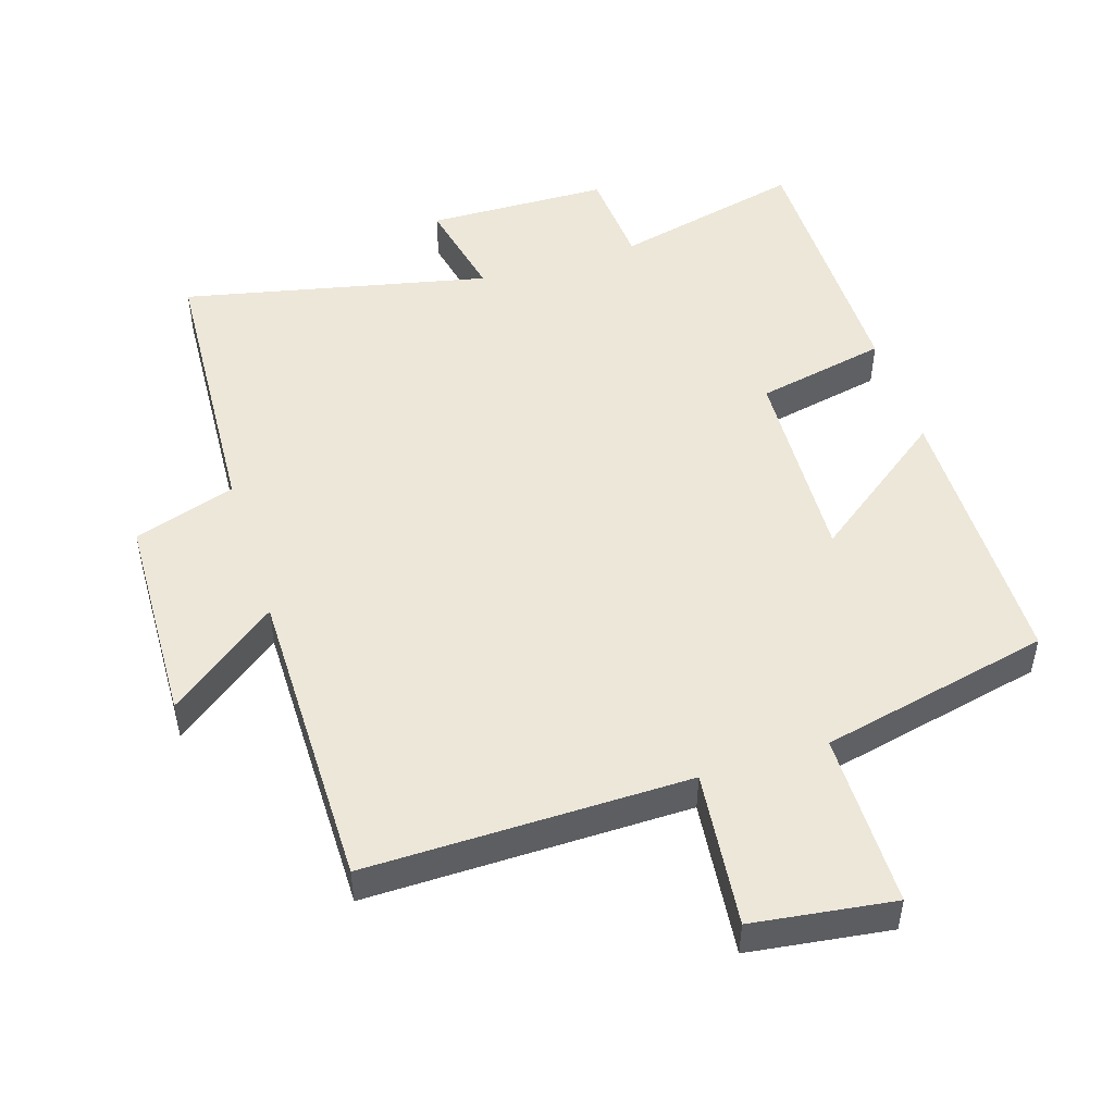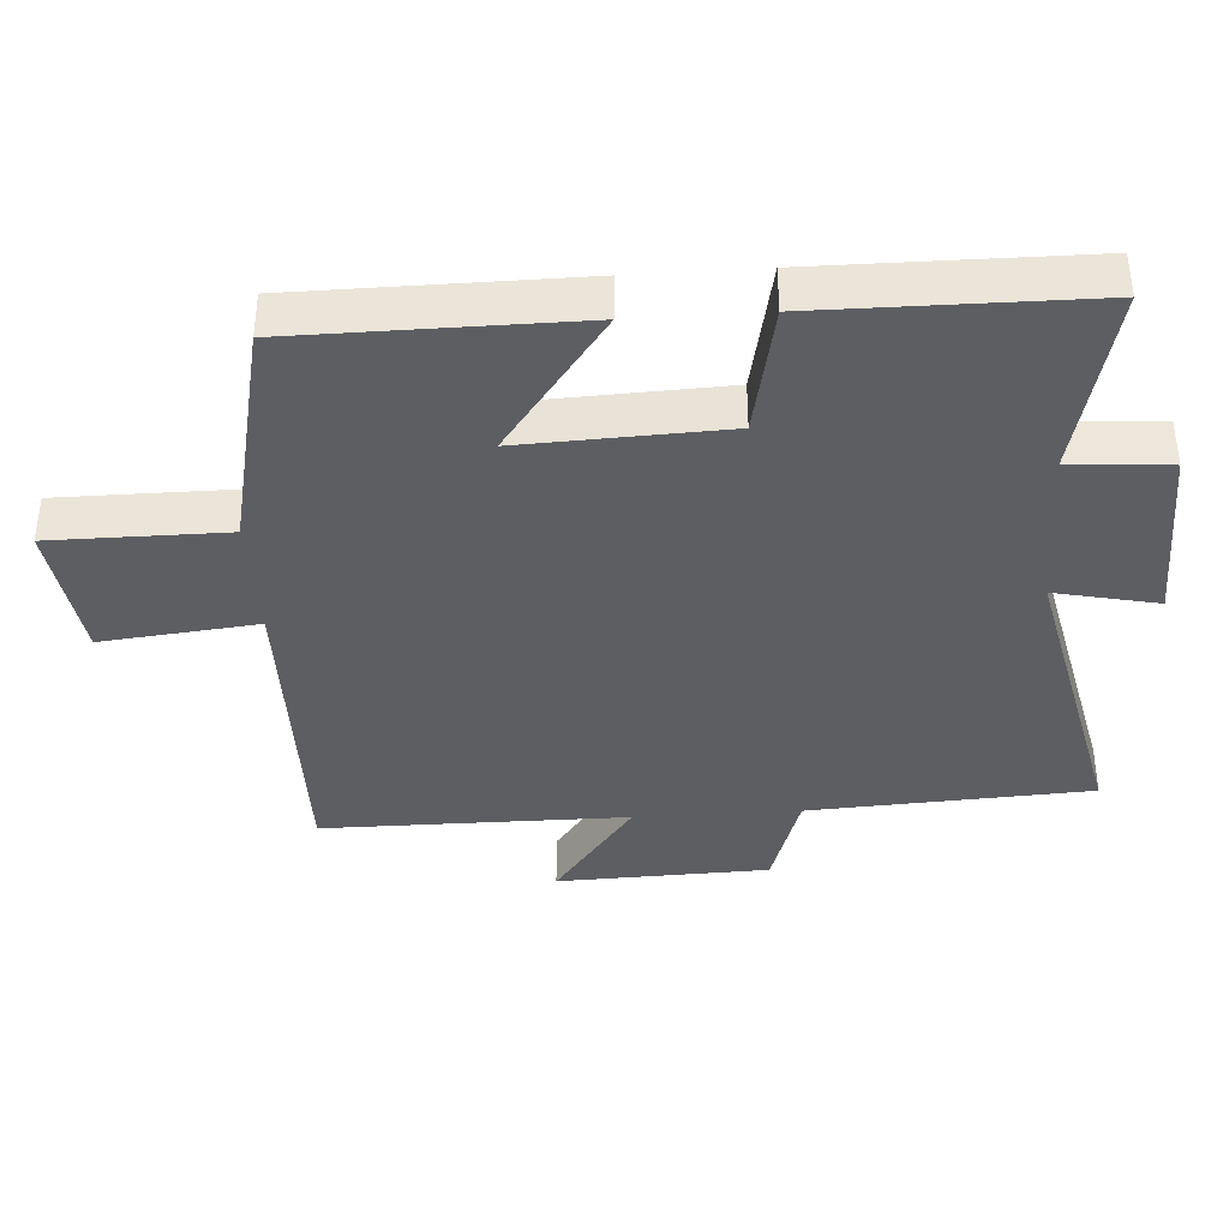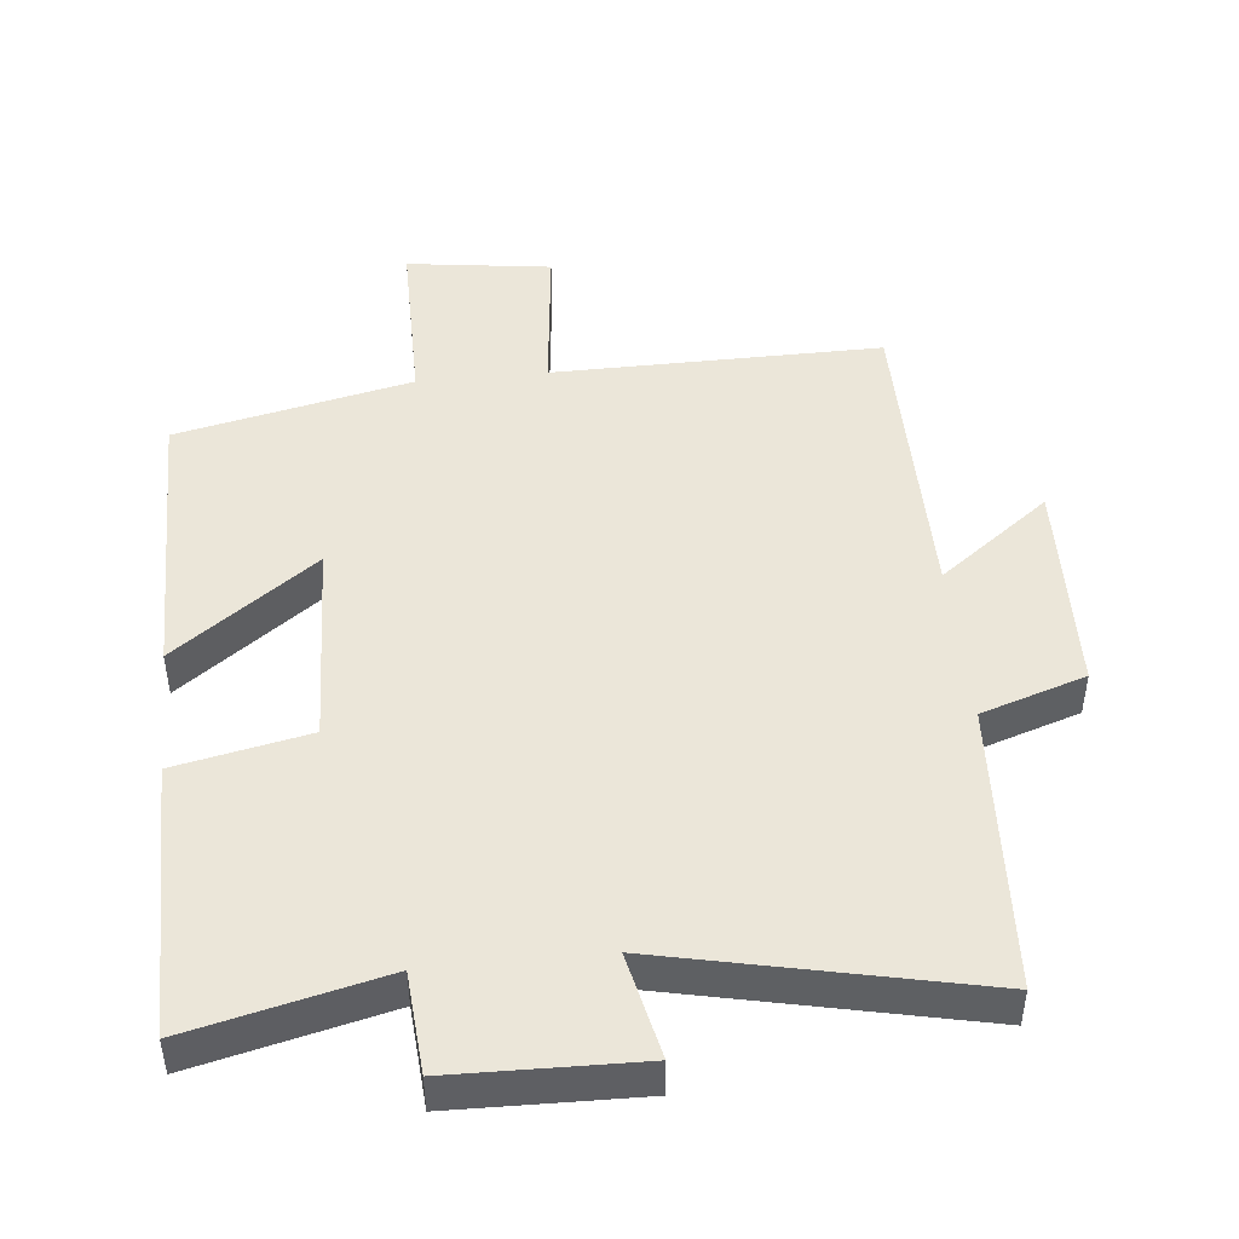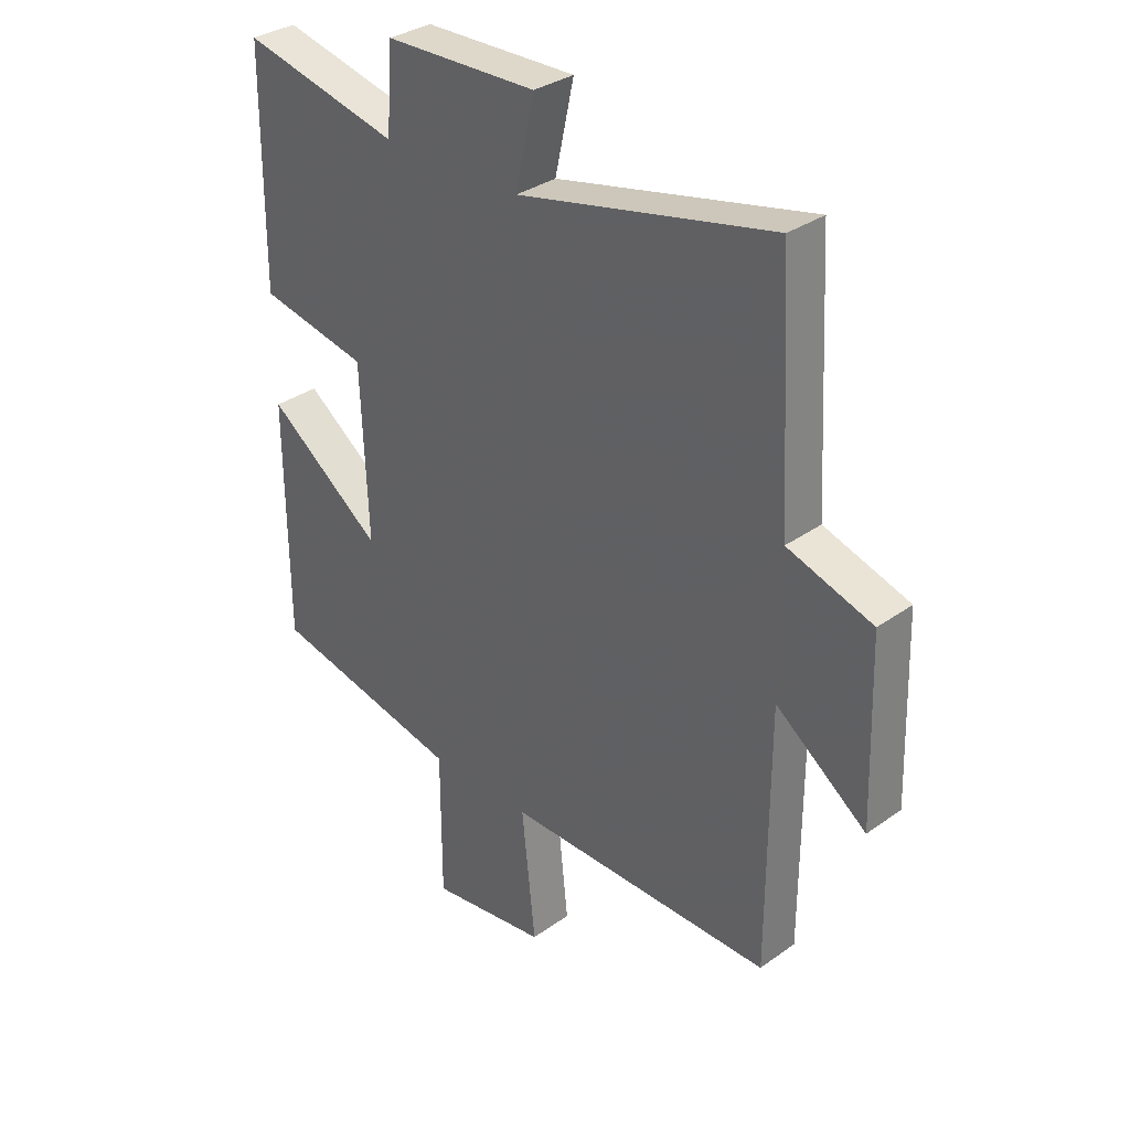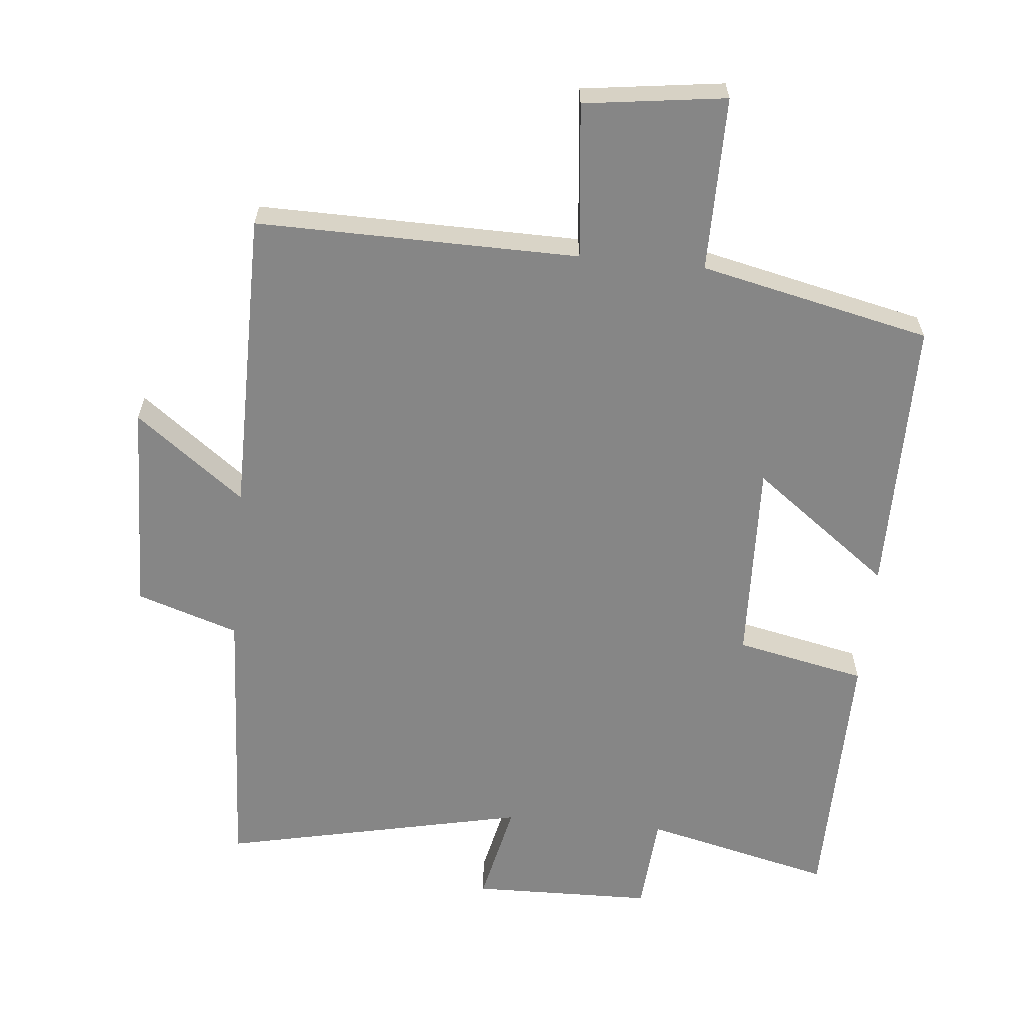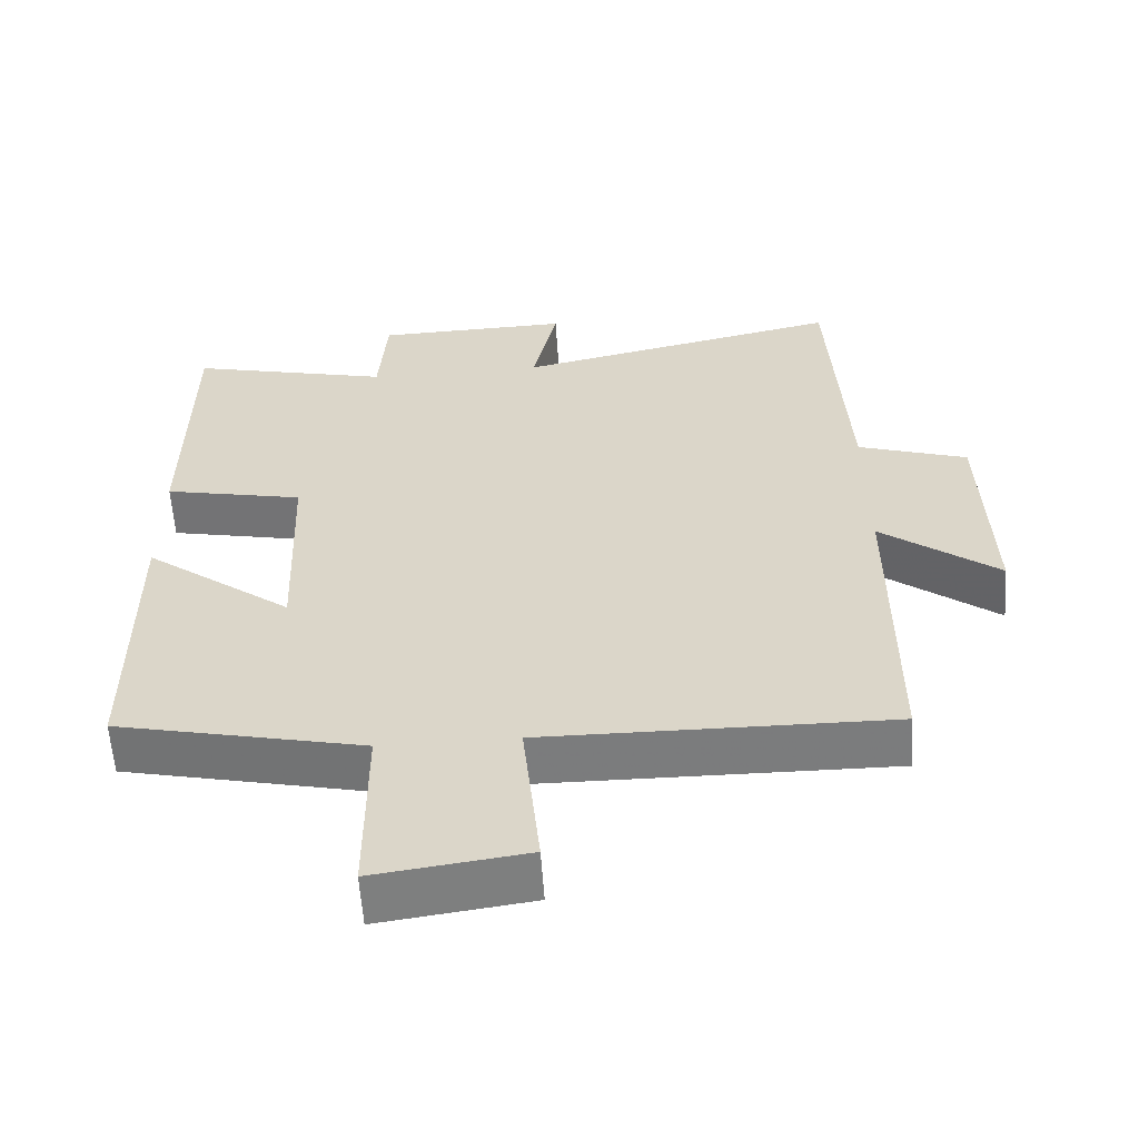
<metadata>
{"format":"obj","ext":"obj","renderer":"f3d","projection":"perspective","resolution":1024,"background":"white","views":[{"elev":49.7,"azim":162.5,"up":"+Y"},{"elev":-38.2,"azim":-86.2,"up":"+Y"},{"elev":46.7,"azim":-5.8,"up":"+Y"},{"elev":32.8,"azim":45.4,"up":"+Z"},{"elev":-62.2,"azim":174.4,"up":"+Y"},{"elev":-58.7,"azim":3.8,"up":"+Z"}]}
</metadata>
<code>
v 0.499 0.07 -0.505
v 0.025 0.07 -0.5
v 0.049 0.07 -0.729
v -0.159 0.07 -0.757
v -0.159 0.07 -0.5
v -0.498 0.07 -0.425
v -0.5 0.07 -0.015
v -0.296 0.07 -0.167
v -0.308 0.07 0.131
v -0.5 0.07 0.171
v -0.497 0.07 0.566
v -0.219 0.07 0.5
v -0.208 0.07 0.645
v 0.06 0.07 0.651
v 0.027 0.07 0.5
v 0.477 0.07 0.598
v 0.5 0.07 0.184
v 0.65 0.07 0.135
v 0.66 0.07 -0.177
v 0.5 0.07 -0.056
v 0.499 0 -0.505
v 0.025 0 -0.5
v 0.049 0 -0.729
v -0.159 0 -0.757
v -0.159 0 -0.5
v -0.498 0 -0.425
v -0.5 0 -0.015
v -0.296 0 -0.167
v -0.308 0 0.131
v -0.5 0 0.171
v -0.497 0 0.566
v -0.219 0 0.5
v -0.208 0 0.645
v 0.06 0 0.651
v 0.027 0 0.5
v 0.477 0 0.598
v 0.5 0 0.184
v 0.65 0 0.135
v 0.66 0 -0.177
v 0.5 0 -0.056
f 17 18 19 20
f 20 1 2
f 17 20 2
f 16 17 2
f 15 16 2
f 12 13 14 15
f 12 15 2
f 9 10 11 12
f 12 2 3
f 9 12 3
f 8 9 3
f 5 6 7 8
f 5 8 3
f 3 4 5
f 40 39 38 37
f 22 21 40
f 22 40 37
f 22 37 36
f 22 36 35
f 35 34 33 32
f 22 35 32
f 32 31 30 29
f 23 22 32
f 23 32 29
f 23 29 28
f 28 27 26 25
f 23 28 25
f 25 24 23
f 1 21 22 2
f 2 22 23 3
f 3 23 24 4
f 4 24 25 5
f 5 25 26 6
f 6 26 27 7
f 7 27 28 8
f 8 28 29 9
f 9 29 30 10
f 10 30 31 11
f 11 31 32 12
f 12 32 33 13
f 13 33 34 14
f 14 34 35 15
f 15 35 36 16
f 16 36 37 17
f 17 37 38 18
f 18 38 39 19
f 19 39 40 20
f 20 40 21 1

</code>
